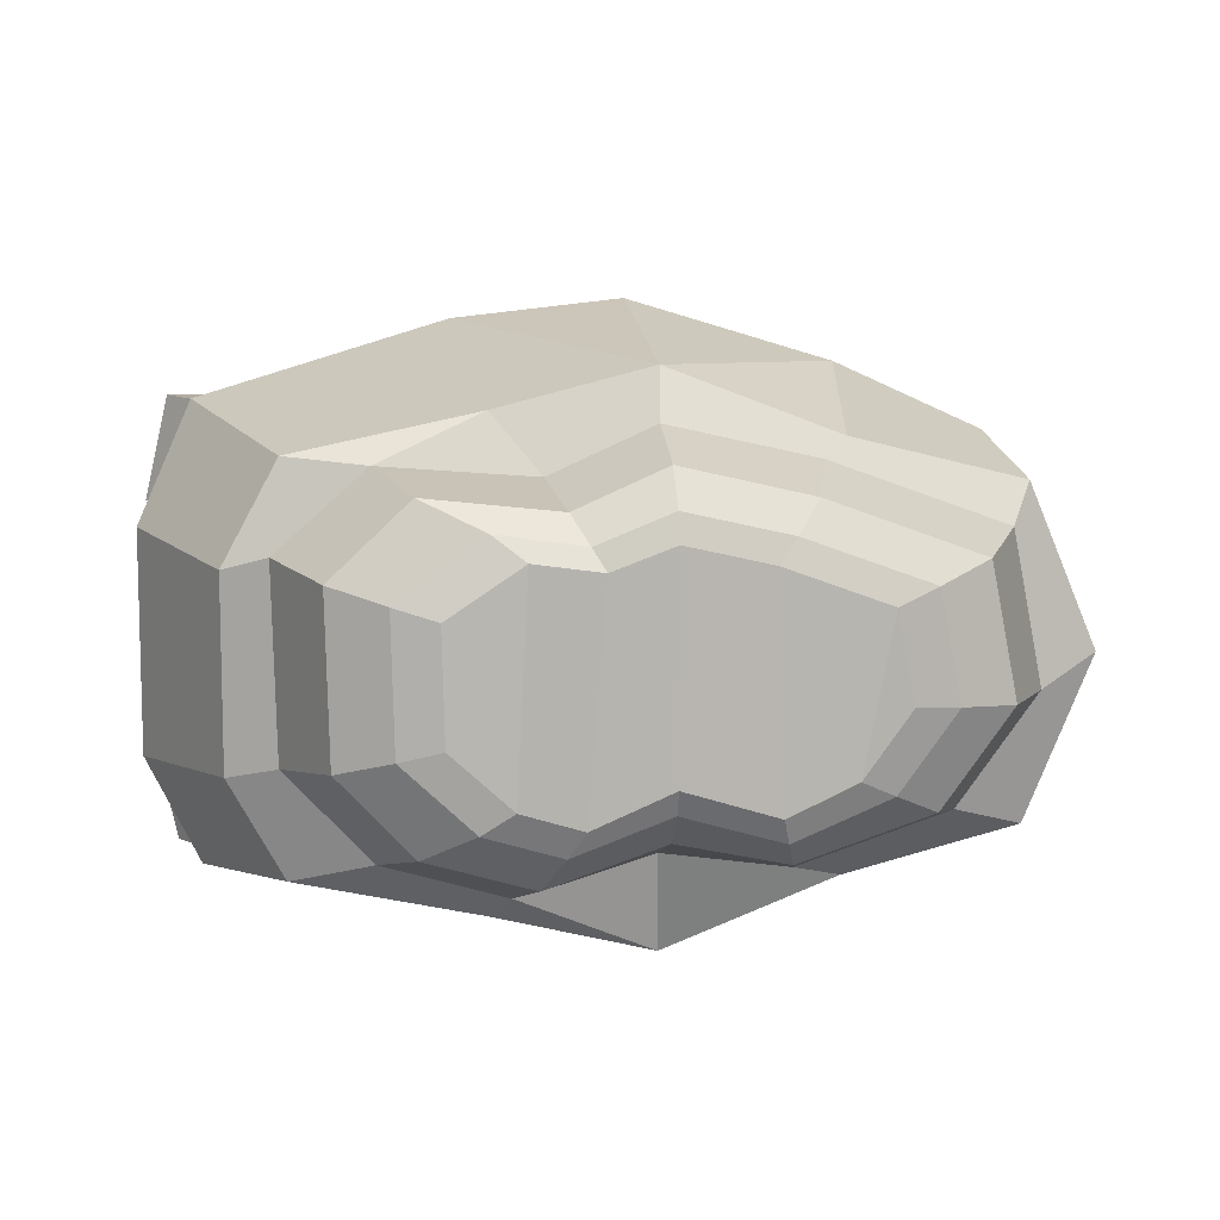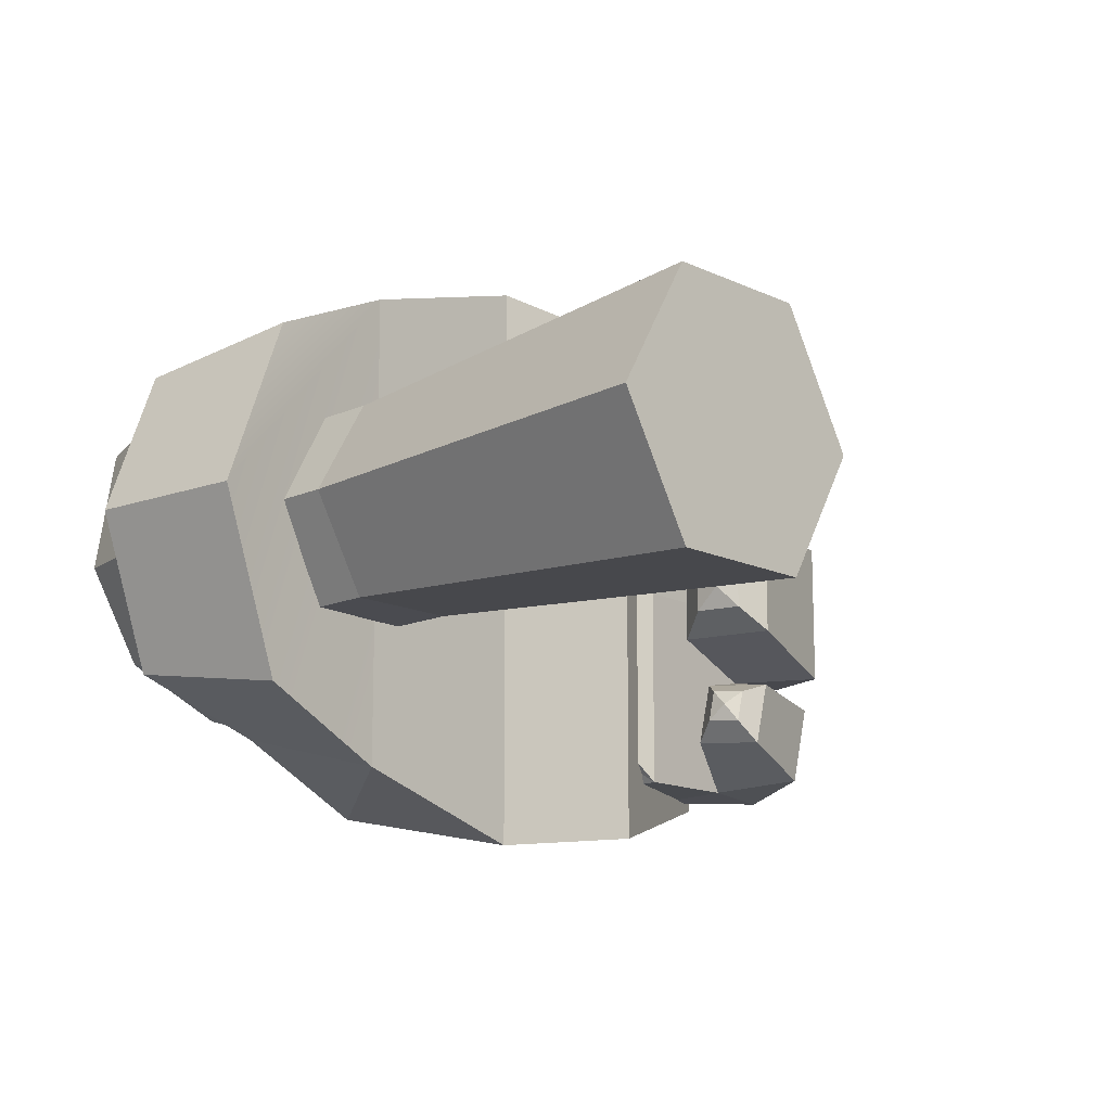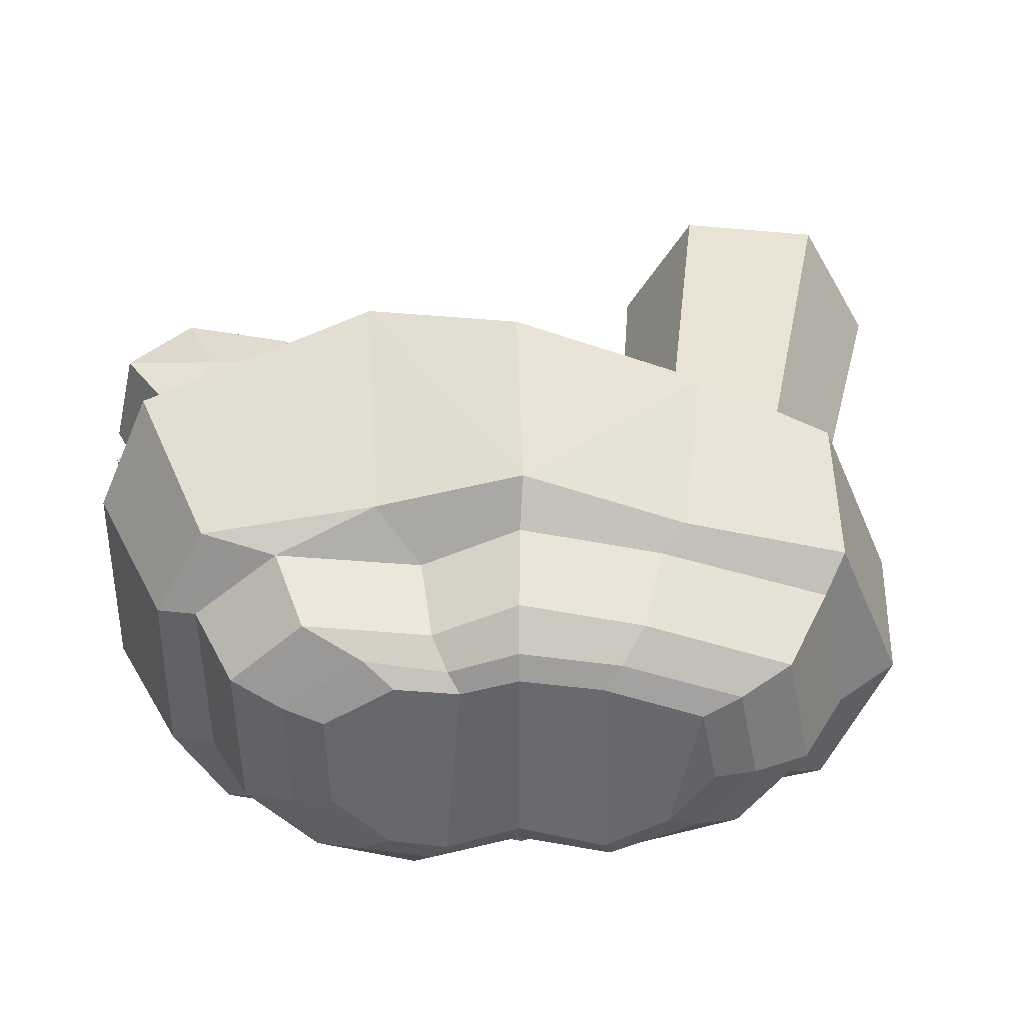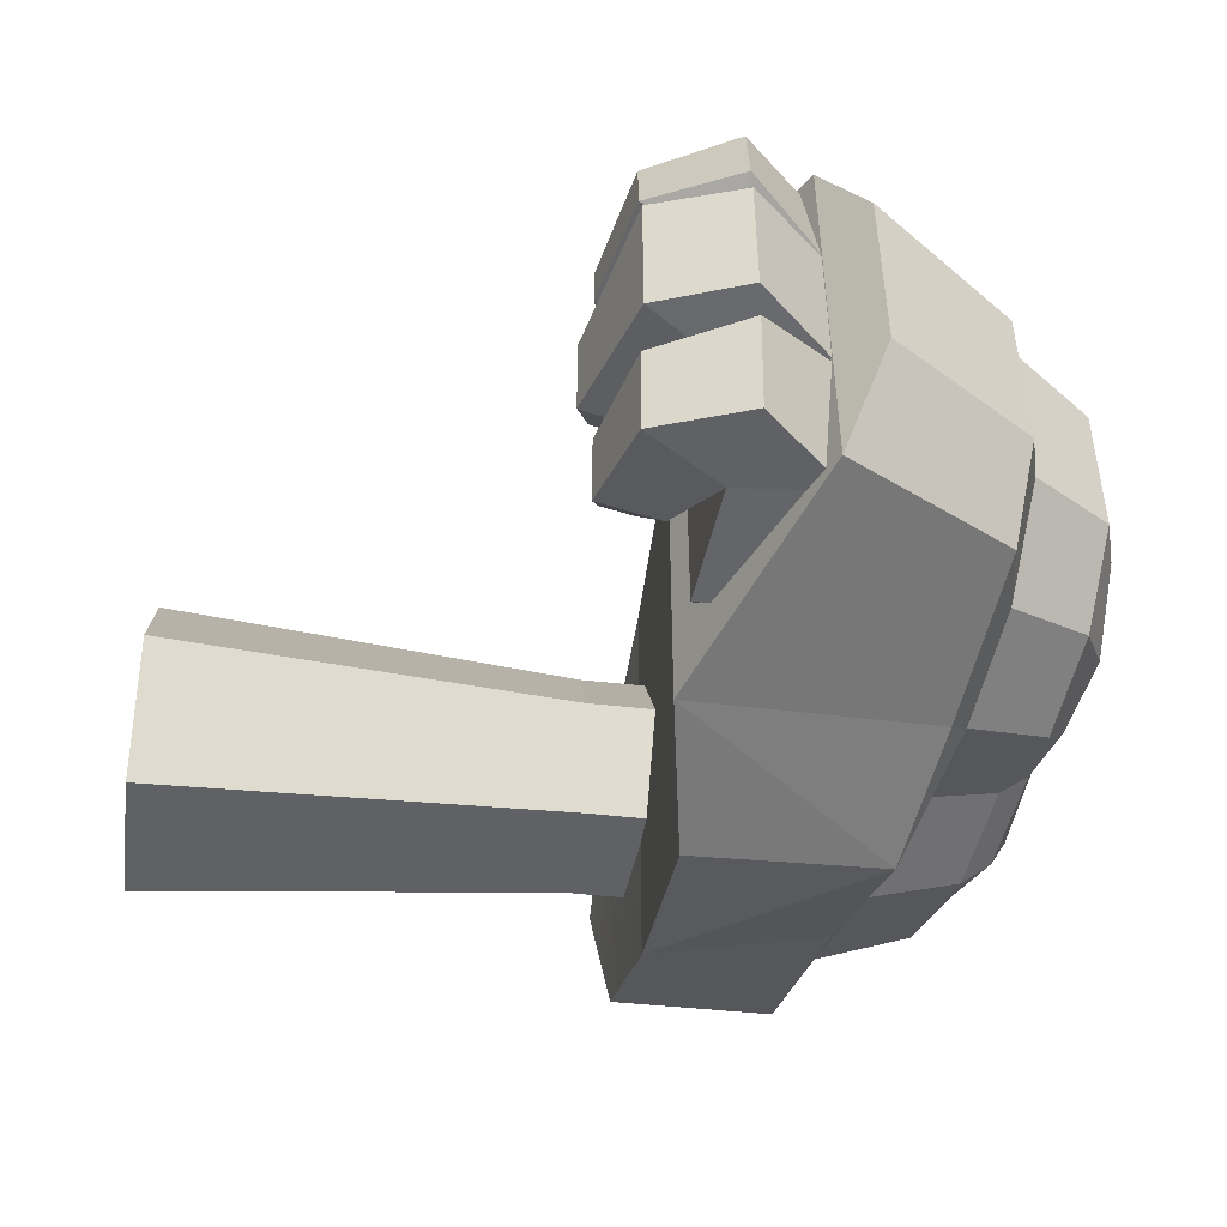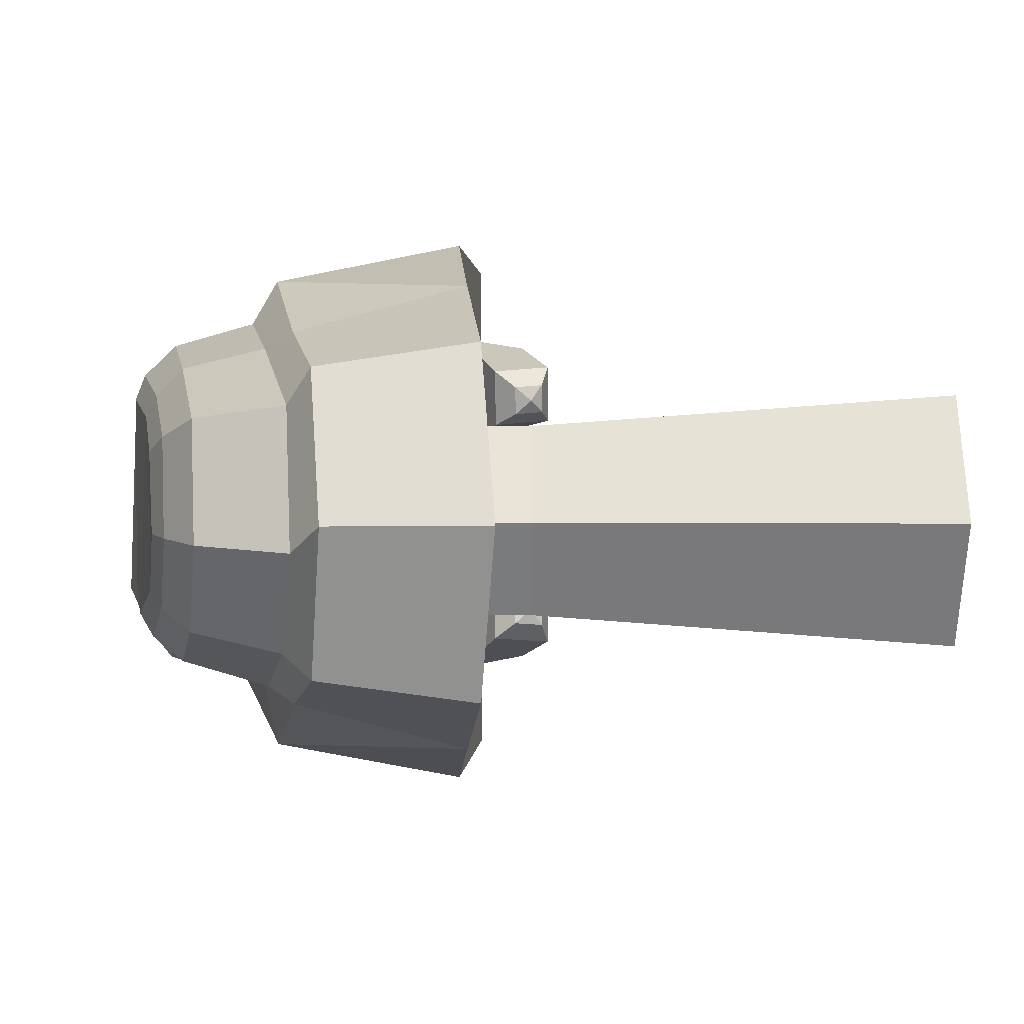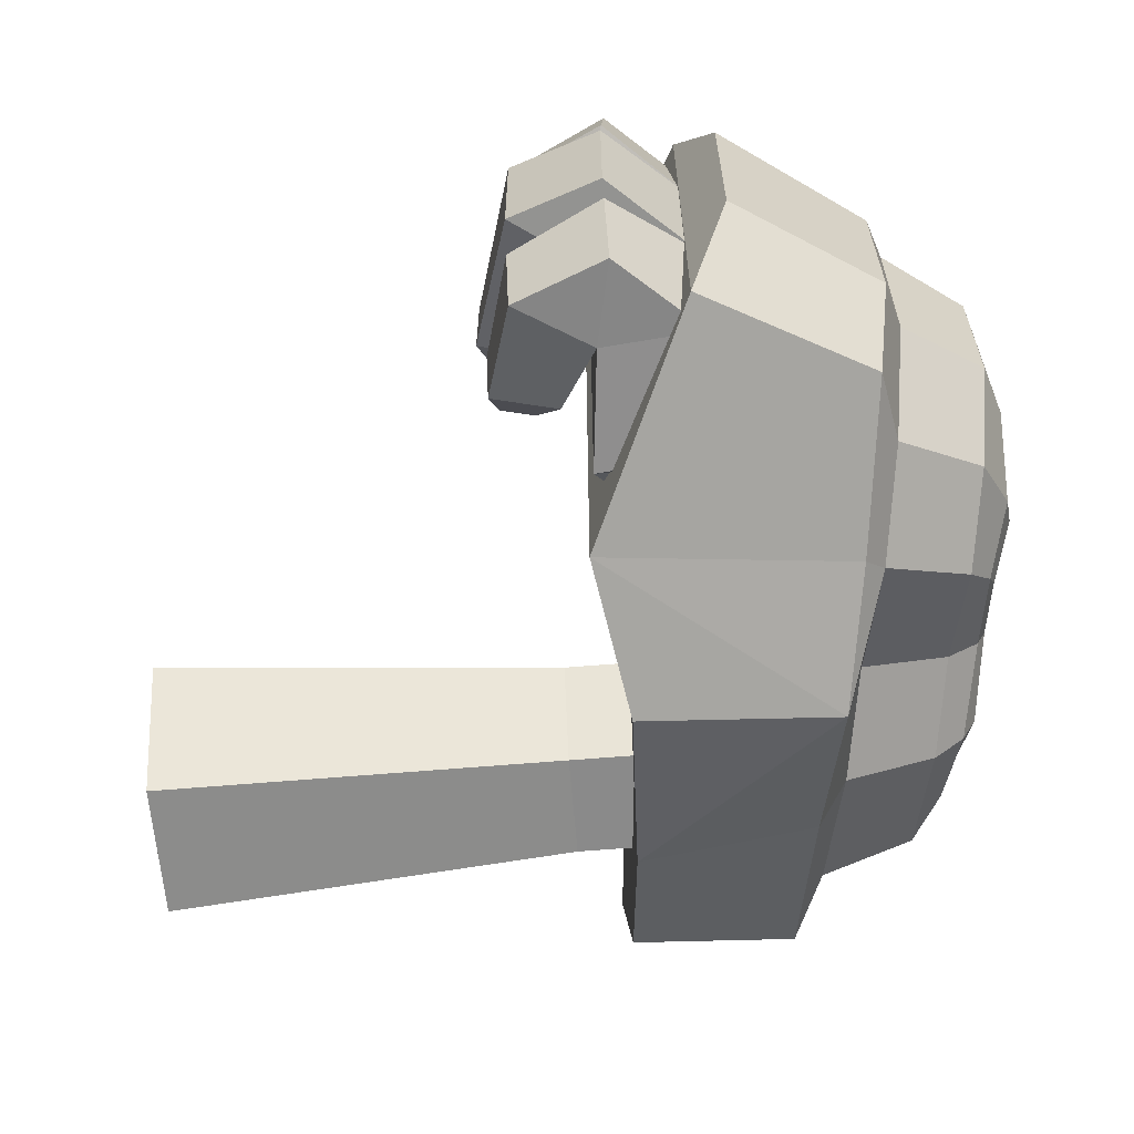
<metadata>
{"format":"obj","ext":"obj","renderer":"f3d","projection":"perspective","resolution":1024,"background":"white","views":[{"elev":10.0,"azim":92.1,"up":"+Z"},{"elev":-14.4,"azim":-136.1,"up":"+Z"},{"elev":38.4,"azim":98.8,"up":"+Z"},{"elev":-49.7,"azim":-7.0,"up":"+Z"},{"elev":1.8,"azim":178.6,"up":"+Z"},{"elev":-63.4,"azim":4.8,"up":"+Z"}]}
</metadata>
<code>
g default
v 0.6979 0.6224 0.9528
v 0.7657 -0.1147 1.292
v 0.7657 -0.1147 -1.292
v 0.6979 0.6224 -0.9528
v 0.629 1.013 0
v 1.455 -3.414 0.5546
v 1.455 -3.414 -0.5546
v 1.242 -3.181 -1.142
v 1.242 -3.181 1.142
v 2.225 -2.889 0.4749
v 2.225 -2.889 -0.4749
v 1.522 1.103 0
v 1.581 0.7677 0.8159
v 1.581 0.7677 -0.8159
v 1.731 -0.08442 1.033
v 2.144 -2.624 0.9781
v 2.144 -2.624 -0.9784
v 2.223 -2.205 -0.8748
v 2.298 -2.628 -0.4161
v 2.729 -2.334 -0.3389
v 2.664 -1.967 -0.7365
v 1.713 0.6868 0.6172
v 1.687 0.8344 -0.1505
v 2.2 0.6678 -0.1162
v 2.222 0.5399 0.5492
v 1.757 0.4373 -0.706
v 2.26 0.3237 -0.5977
v 2.114 -1.444 0.8847
v 2.025 -0.93 1.118
v 2.47 -0.8655 0.9863
v 2.549 -1.311 0.7886
v 1.895 -0.1907 0.9456
v 2.357 -0.2247 0.8338
v 1.889 -0.3115 -0.956
v 2.375 -0.3254 -0.8144
v 1.731 -0.08442 -1.033
v 2.82 -2.043 -0.263
v 2.803 -1.687 -0.5872
v 2.388 0.4049 -0.08992
v 2.406 0.3005 0.4527
v 2.438 0.1242 -0.4826
v 2.647 -0.8387 0.8115
v 2.673 -1.209 0.6565
v 2.516 -0.323 0.6848
v 2.544 -0.348 -0.676
v 2.647 -0.8387 -0.527
v 2.7 -0.8305 -0.4015
v 2.621 -0.3724 -0.5449
v 2.691 -1.315 -0.7145
v 2.73 -1.225 -0.5818
v 2.836 -1.826 -0.2089
v 2.828 -1.523 -0.4767
v 2.822 -2.059 0.4164
v 2.838 -1.84 0.3523
v 2.479 0.1955 -0.07458
v 2.502 0.1106 0.3736
v 2.52 -0.03633 -0.3989
v 2.723 -1.641 0.7179
v 2.787 -1.47 0.6013
v 2.7 -0.8305 0.6717
v 2.714 -1.137 0.5506
v 2.585 -0.4057 0.5653
v 2.302 -2.651 0.5451
v 2.732 -2.354 0.4942
v 1.881 -0.9366 1.367
v 0.6648 -1.995 1.487
v 0.8083 -1.133 1.597
v 2.223 -2.204 0.945
v 2.664 -1.966 0.8638
v 2.016 -1.702 1.173
v 0.8083 -1.133 -1.597
v 1.881 -0.9366 -1.367
v 1.999 -0.9346 -0.8648
v 2.47 -0.8655 -0.6972
v 2.121 -1.597 -1.055
v 2.571 -1.441 -0.8926
v 0.6648 -1.995 -1.487
v 2.016 -1.702 -1.173
v 0.362 -3.247 0.6231
v 0.3707 -3.146 1.06
v 0.8712 -3.368 1.125
v 0.8607 -3.489 0.6029
v 0.4342 -2.489 0.6037
v 0.4376 -2.448 0.7802
v 0.3332 -2.462 0.6926
v 0.2621 -2.498 0.795
v 0.2584 -2.538 0.6185
v 0.2114 -2.698 0.563
v 0.2187 -2.617 0.916
v 0.563 -2.599 0.5333
v 0.5698 -2.518 0.8863
v 0.1421 -2.639 0.2587
v 0.3615 -3.357 0.4113
v 0.3615 -3.357 0.004077
v 0.1421 -2.639 0.004077
v 0.4655 -2.394 0.1314
v 0.2136 -2.462 0.1314
v 0.3166 -2.387 0.004077
v 0.2136 -2.462 0.004077
v 0.4655 -2.394 0.004077
v 0.6459 -2.502 0.004077
v 0.6459 -2.502 0.2587
v 1.297 -3.124 0.4235
v 1.311 -2.962 1.114
v 0.8578 -3.523 0.3987
v 1.297 -3.126 0.004077
v 0.8578 -3.523 0.004077
v 0.7618 -3.078 0.4235
v 0.7616 -3.08 0.004077
v 0.9861 -1.694 0.4717
v 0.7094 -2.268 1.133
v 0.7094 -2.268 0.004077
v 0.9861 -1.694 0.004077
v 0.776 -2.916 1.114
v 1.647 -1.966 0.4717
v 1.27 -2.317 1.133
v 1.647 -1.966 0.004077
v 0.362 -3.247 -0.615
v 0.8607 -3.489 -0.5947
v 0.8712 -3.368 -1.116
v 0.3707 -3.146 -1.052
v 0.4342 -2.489 -0.5955
v 0.3332 -2.462 -0.6844
v 0.4376 -2.448 -0.772
v 0.2621 -2.498 -0.7868
v 0.2584 -2.538 -0.6104
v 0.2187 -2.617 -0.9078
v 0.2114 -2.698 -0.5549
v 0.563 -2.599 -0.5251
v 0.5698 -2.518 -0.8781
v 0.1421 -2.639 -0.2506
v 0.3615 -3.357 -0.4031
v 0.4655 -2.394 -0.1233
v 0.2136 -2.462 -0.1233
v 0.6459 -2.502 -0.2506
v 1.297 -3.124 -0.4153
v 1.311 -2.962 -1.106
v 0.8578 -3.523 -0.3906
v 0.7618 -3.078 -0.4153
v 0.9861 -1.694 -0.4636
v 0.7094 -2.268 -1.125
v 0.776 -2.916 -1.106
v 1.647 -1.966 -0.4635
v 1.27 -2.317 -1.125
v -1.859 0.393 -0.6764
v -1.859 -0.388 -0.6764
v 0.4223 -0.2925 -0.511
v 0.4223 0.2976 -0.511
v -1.859 -0.7785 0
v 0.4223 -0.5876 0
v -1.859 -0.388 0.6764
v 0.4223 -0.2925 0.511
v -1.859 0.393 0.6764
v 0.4223 0.2976 0.511
v -1.859 0.7835 0
v 0.4223 0.5926 0
v 1.359 -0.2925 -0.511
v 1.359 0.2976 -0.511
v 1.359 -0.5876 0
v 1.359 -0.2925 0.511
v 1.359 0.2976 0.511
v 1.359 0.5926 0
v -1.859 0.00252 0
v 1.359 0.00252 0
g leftArm
f 3 2 4
f 4 2 5
f 1 5 2
f 6 9 7
f 7 9 8
f 6 7 10
f 10 7 11
f 12 5 13
f 13 5 1
f 4 5 14
f 14 5 12
f 2 15 1
f 1 15 13
f 9 6 16
f 16 6 10
f 11 7 17
f 17 7 8
f 21 20 18
f 18 20 19
f 25 24 22
f 22 24 23
f 23 24 26
f 26 24 27
f 31 30 28
f 28 30 29
f 30 33 29
f 29 33 32
f 33 25 32
f 32 25 22
f 26 27 34
f 34 27 35
f 3 4 36
f 36 4 14
f 13 15 22
f 22 15 32
f 23 12 22
f 22 12 13
f 26 14 23
f 23 14 12
f 34 36 26
f 26 36 14
f 11 17 19
f 19 17 18
f 38 37 21
f 21 37 20
f 40 39 25
f 25 39 24
f 24 39 27
f 27 39 41
f 43 42 31
f 31 42 30
f 42 44 30
f 30 44 33
f 44 40 33
f 33 40 25
f 27 41 35
f 35 41 45
f 45 48 46
f 46 48 47
f 47 50 46
f 46 50 49
f 52 51 38
f 38 51 37
f 51 54 37
f 37 54 53
f 56 55 40
f 40 55 39
f 39 55 41
f 41 55 57
f 53 54 58
f 58 54 59
f 61 60 43
f 43 60 42
f 60 62 42
f 42 62 44
f 62 56 44
f 44 56 40
f 41 57 45
f 45 57 48
f 50 52 49
f 49 52 38
f 58 59 43
f 43 59 61
f 57 55 56
f 50 47 61
f 61 47 60
f 48 62 47
f 47 62 60
f 48 57 62
f 62 57 56
f 50 61 52
f 52 61 59
f 54 51 59
f 59 51 52
f 64 63 20
f 20 63 19
f 65 67 66
f 69 68 64
f 64 68 63
f 70 65 66
f 2 67 65
f 2 65 15
f 31 28 69
f 69 28 68
f 16 70 9
f 9 70 66
f 11 19 10
f 10 19 63
f 10 63 16
f 16 63 68
f 68 28 70
f 70 28 65
f 65 28 29
f 15 65 32
f 32 65 29
f 37 53 20
f 20 53 64
f 58 69 53
f 53 69 64
f 43 31 58
f 58 31 69
f 70 16 68
f 2 3 67
f 67 3 71
f 36 72 3
f 74 73 35
f 35 73 34
f 74 76 73
f 73 76 75
f 77 71 72
f 77 72 78
f 72 71 3
f 17 8 78
f 78 8 77
f 76 21 75
f 75 21 18
f 36 34 72
f 72 34 73
f 72 73 75
f 17 78 18
f 18 78 75
f 46 74 45
f 45 74 35
f 46 49 74
f 74 49 76
f 49 38 76
f 76 38 21
f 67 71 66
f 66 71 77
f 8 9 77
f 77 9 66
f 75 78 72
f 82 81 79
f 79 81 80
f 83 85 84
f 86 85 87
f 87 85 83
f 89 88 80
f 80 88 79
f 84 85 86
f 88 89 87
f 87 89 86
f 90 88 83
f 83 88 87
f 84 91 83
f 83 91 90
f 86 89 84
f 84 89 91
f 95 94 92
f 92 94 93
f 96 98 97
f 97 98 99
f 102 101 96
f 96 101 100
f 97 92 96
f 96 92 102
f 104 81 103
f 103 81 82
f 107 106 105
f 105 106 103
f 108 82 79
f 93 105 108
f 79 88 108
f 108 88 90
f 102 92 108
f 108 92 93
f 108 109 102
f 102 109 101
f 113 112 110
f 110 112 111
f 80 81 114
f 115 116 104
f 111 116 115
f 111 114 116
f 116 114 104
f 115 104 103
f 81 104 114
f 108 103 82
f 105 103 108
f 106 117 103
f 103 117 115
f 91 89 114
f 114 89 80
f 108 90 114
f 114 90 91
f 115 110 111
f 107 105 94
f 94 105 93
f 98 96 100
f 92 97 95
f 95 97 99
f 113 110 117
f 117 110 115
f 109 108 112
f 112 108 111
f 108 114 111
f 121 120 118
f 118 120 119
f 122 124 123
f 125 126 123
f 126 122 123
f 118 128 121
f 121 128 127
f 124 125 123
f 125 127 126
f 126 127 128
f 126 128 122
f 122 128 129
f 124 122 130
f 130 122 129
f 125 124 127
f 127 124 130
f 132 94 131
f 131 94 95
f 133 134 98
f 134 99 98
f 100 101 133
f 133 101 135
f 134 133 131
f 131 133 135
f 119 120 136
f 136 120 137
f 136 106 138
f 138 106 107
f 139 118 119
f 132 139 138
f 118 139 128
f 128 139 129
f 132 131 139
f 139 131 135
f 139 135 109
f 109 135 101
f 141 112 140
f 140 112 113
f 121 142 120
f 143 137 144
f 141 143 144
f 137 142 144
f 144 142 141
f 143 136 137
f 120 142 137
f 139 119 136
f 138 139 136
f 143 117 136
f 136 117 106
f 130 142 127
f 127 142 121
f 130 129 142
f 142 129 139
f 143 141 140
f 107 94 138
f 138 94 132
f 98 100 133
f 99 134 95
f 95 134 131
f 113 117 140
f 140 117 143
f 109 112 139
f 112 141 139
f 141 142 139
f 145 148 146
f 146 148 147
f 146 147 149
f 149 147 150
f 149 150 151
f 151 150 152
f 151 152 153
f 153 152 154
f 153 154 155
f 155 154 156
f 155 156 145
f 145 156 148
f 148 158 147
f 147 158 157
f 147 157 150
f 150 157 159
f 150 159 152
f 152 159 160
f 152 160 154
f 154 160 161
f 154 161 156
f 156 161 162
f 156 162 148
f 148 162 158
f 146 163 145
f 149 163 146
f 151 163 149
f 153 163 151
f 155 163 153
f 145 163 155
f 158 164 157
f 157 164 159
f 159 164 160
f 160 164 161
f 161 164 162
f 162 164 158

</code>
